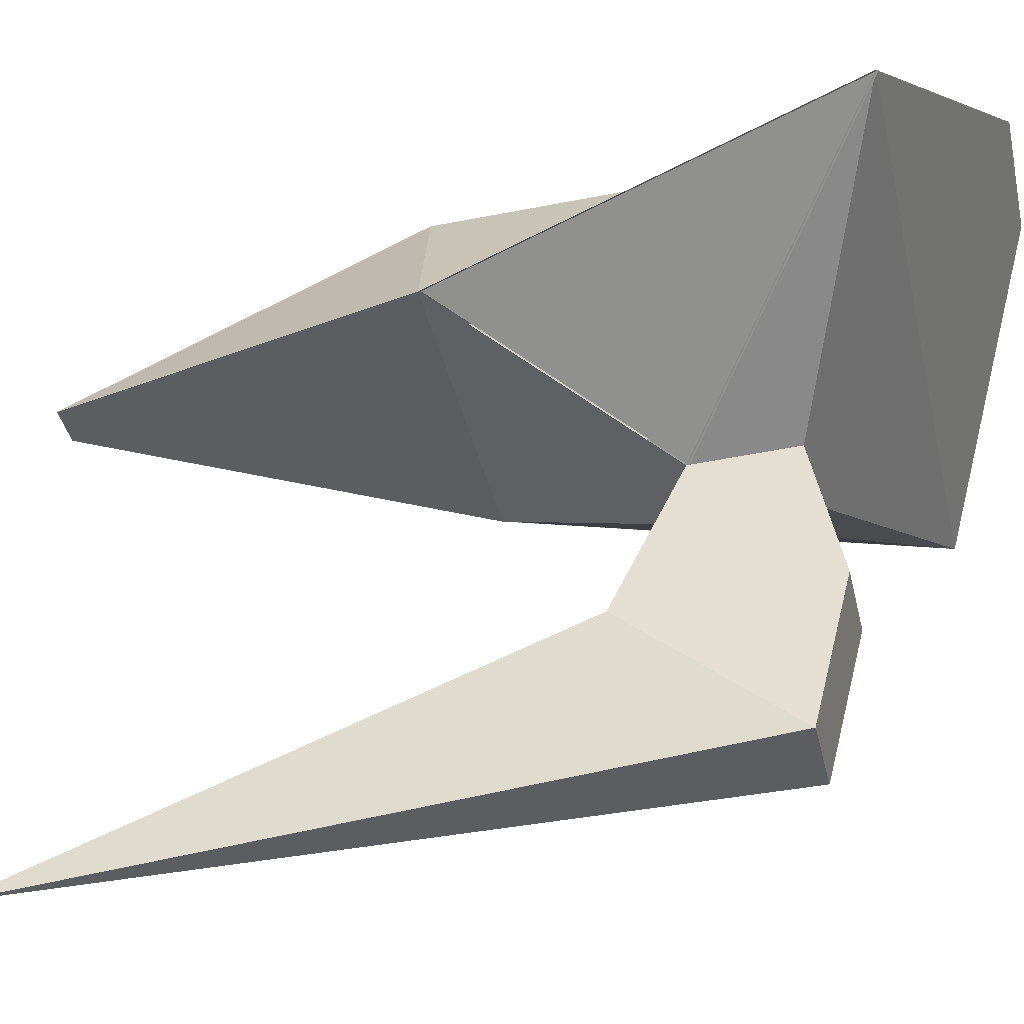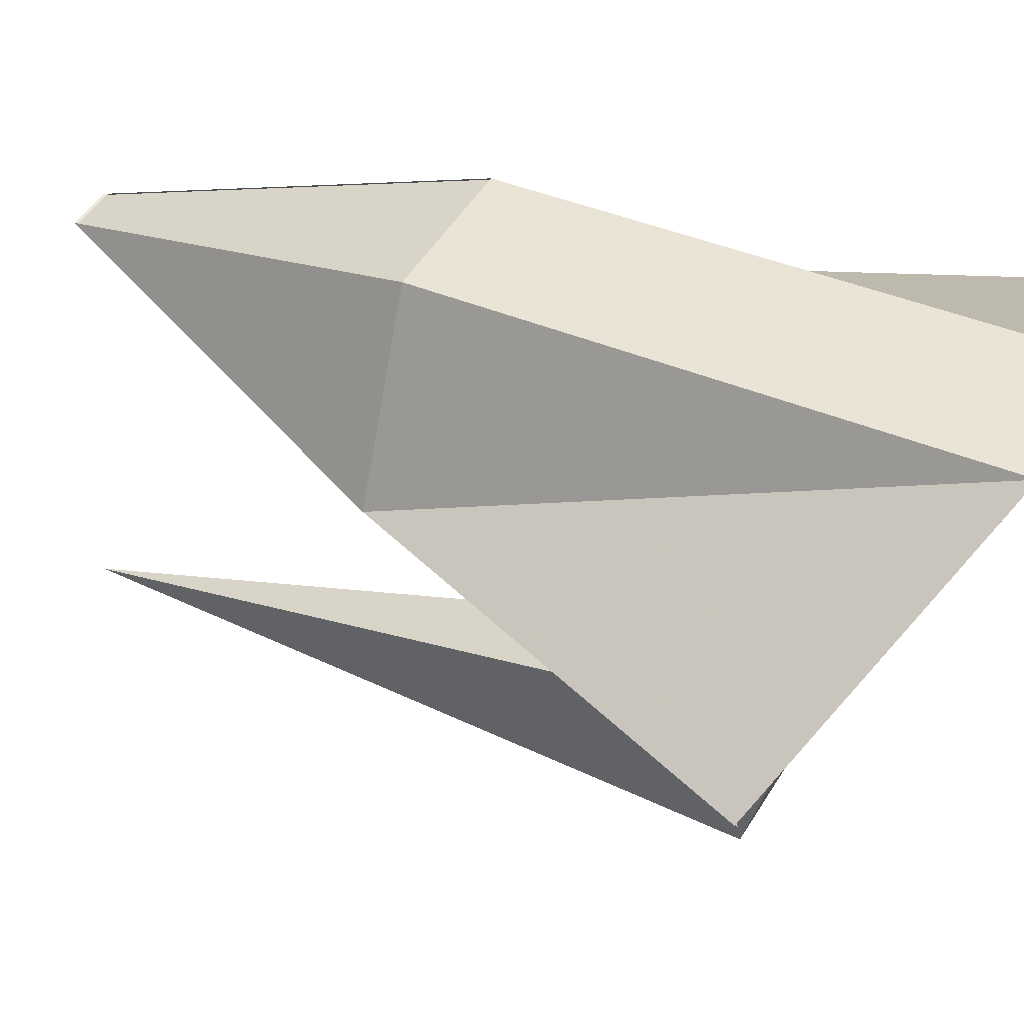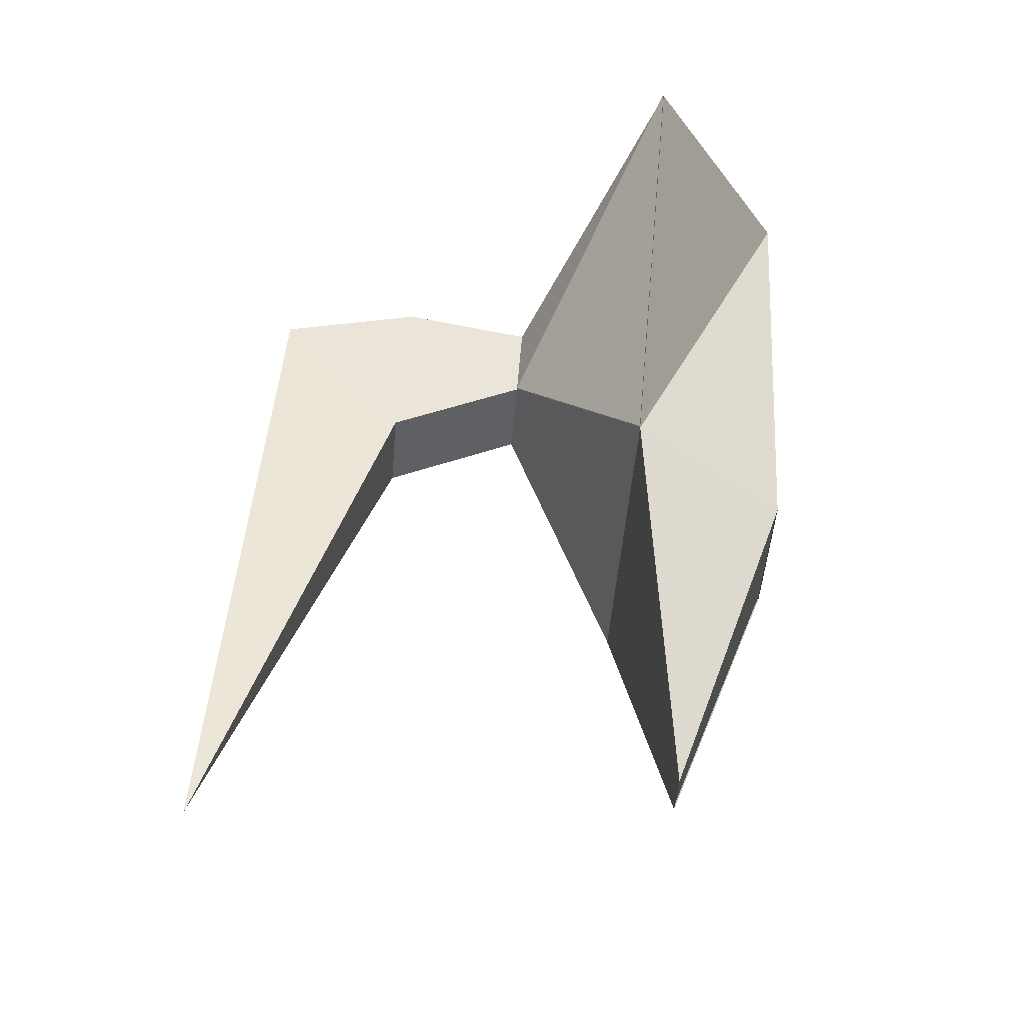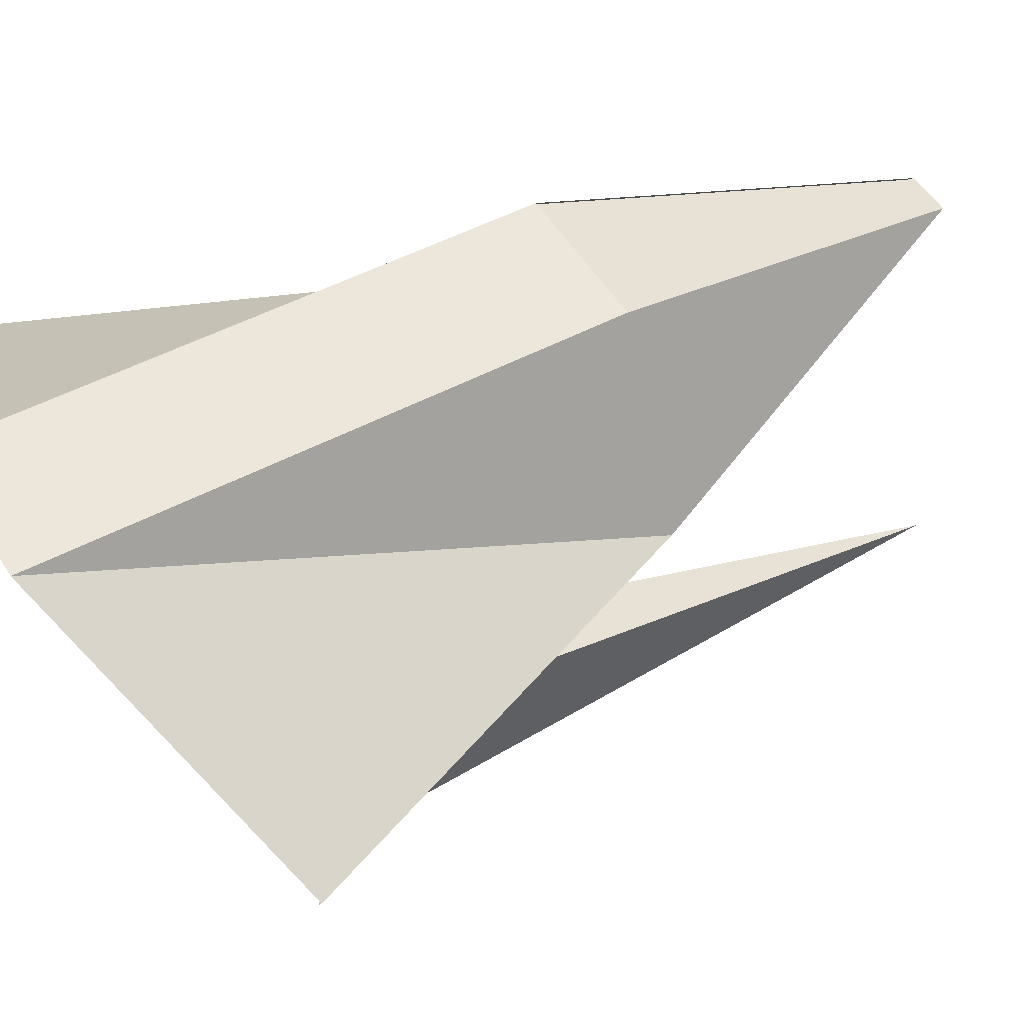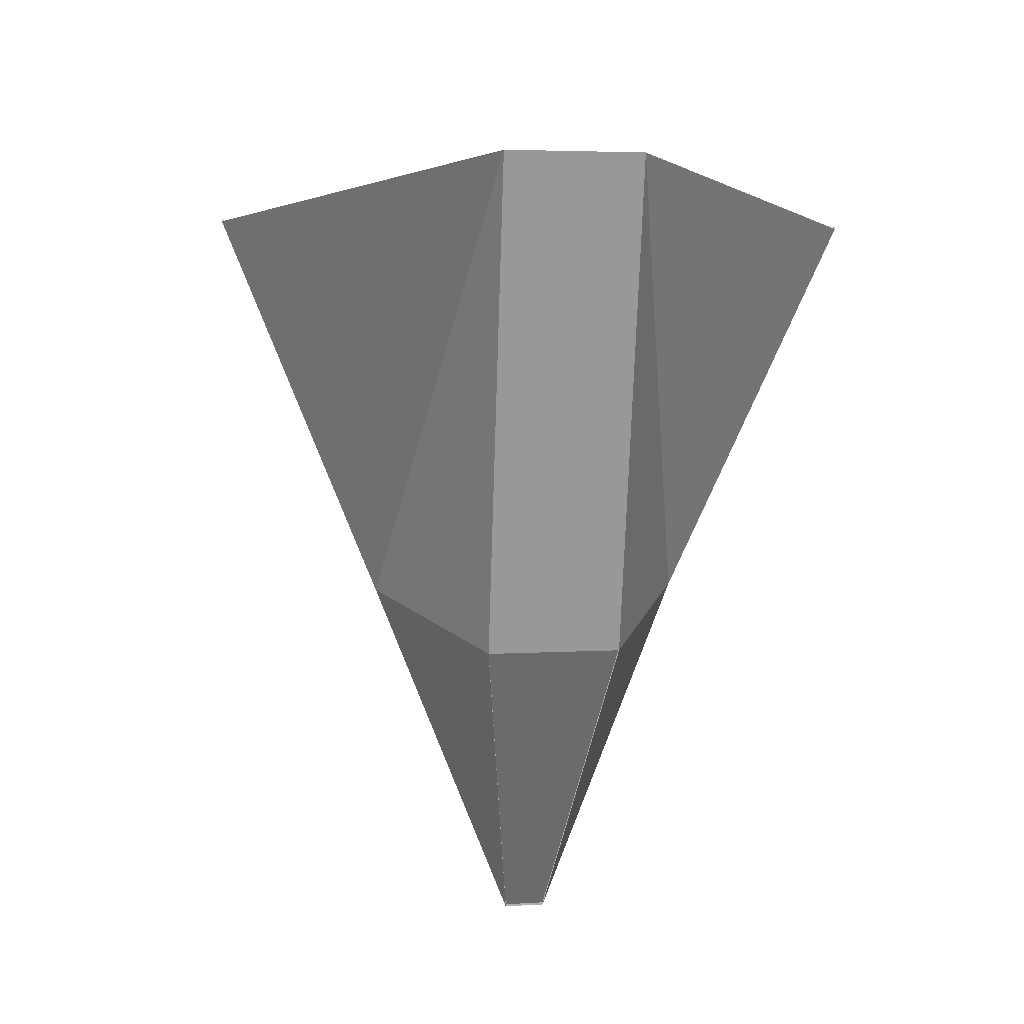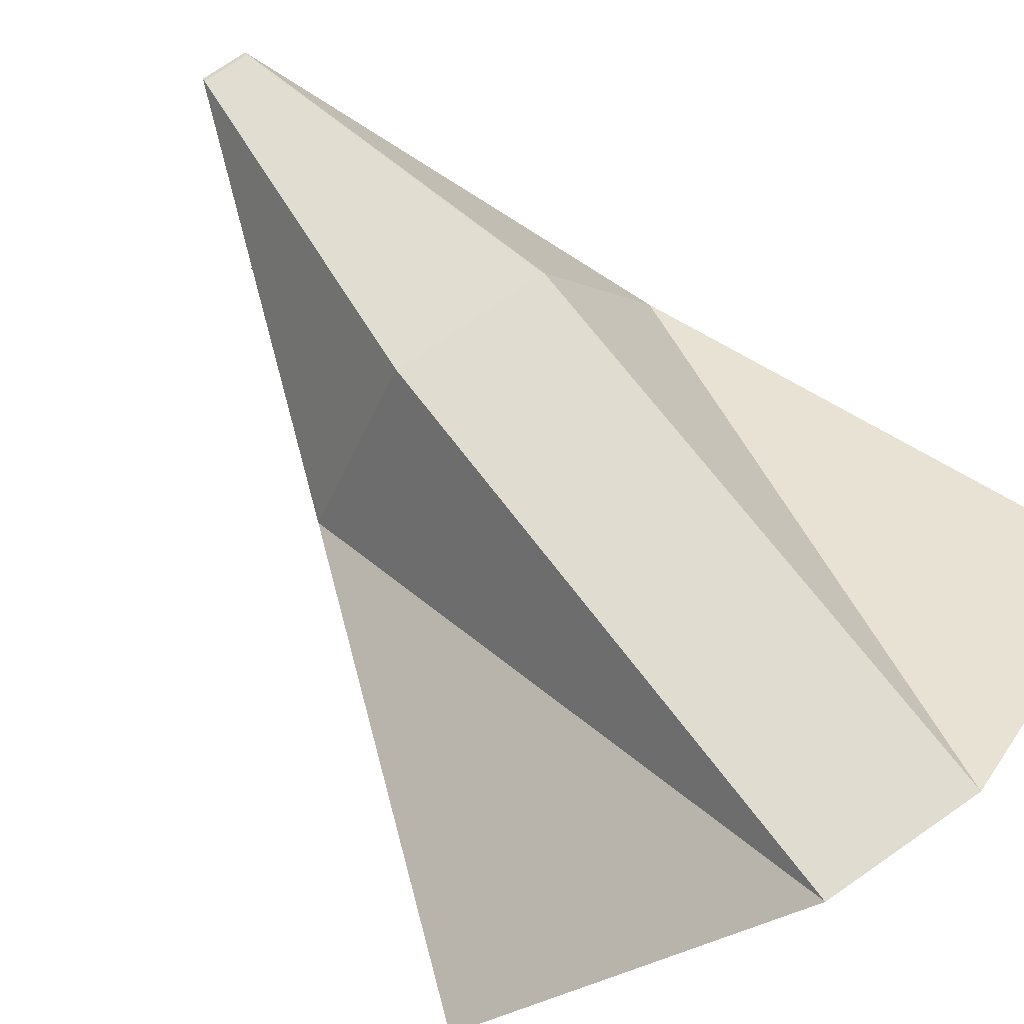
<metadata>
{"format":"obj","ext":"obj","renderer":"f3d","projection":"perspective","resolution":1024,"background":"white","views":[{"elev":-38.6,"azim":99.5,"up":"+Z"},{"elev":46.6,"azim":117.0,"up":"+Z"},{"elev":-45.5,"azim":-93.1,"up":"+Y"},{"elev":52.3,"azim":-123.3,"up":"+Z"},{"elev":17.7,"azim":-9.9,"up":"+Y"},{"elev":70.3,"azim":142.4,"up":"+Z"}]}
</metadata>
<code>
o imagetostl_mesh2
v 0.09457 0.5704 -0.4001
v -0.1185 0.6772 -0.01533
v 0.1018 0.6666 -0.02102
v -0.1258 0.581 -0.3944
v -0.1203 0.346 0.3173
v 0.09122 0.1518 -0.0545
v 0.1 0.3354 0.3116
v -0.1291 0.1624 -0.04881
v 0.09122 0.1518 -0.0545
v 0.1018 0.6666 -0.02102
v 0.1 0.3354 0.3116
v 0.09457 0.5704 -0.4001
v 0.411 -0.204 0.6236
v -0.1203 0.346 0.3173
v 0.1 0.3354 0.3116
v -0.4428 -0.163 0.6456
v -0.1203 0.346 0.3173
v -0.1258 0.581 -0.3944
v -0.1291 0.1624 -0.04881
v -0.1185 0.6772 -0.01533
v 0.1963 1.122 1.144
v -0.1897 -0.2123 1.066
v 0.1684 -0.2295 1.056
v -0.1618 1.139 1.153
v -0.1203 0.3527 0.3168
v -0.4428 -0.1563 0.6451
v -0.8343 0.9145 0.7241
v 0.1684 -0.2228 1.056
v -0.08841 -1.132 0.7409
v 0.02176 -1.138 0.7381
v -0.1897 -0.2056 1.065
v 0.8458 0.8337 0.6807
v 0.411 -0.1973 0.623
v 0.1 0.3421 0.3111
v -0.1618 1.139 1.153
v -0.8343 0.9078 0.7246
v -0.4428 -0.163 0.6456
v -0.1897 -0.2123 1.066
v -0.1618 1.139 1.153
v 0.411 -0.204 0.6236
v 0.8458 0.8271 0.6813
v 0.1963 1.122 1.144
v 0.1963 1.122 1.144
v 0.1684 -0.2295 1.056
v 0.411 -0.204 0.6236
v -0.1618 1.139 1.153
v 0.8458 0.8271 0.6813
v -0.8343 0.9078 0.7246
v 0.1963 1.122 1.144
v 0.1018 0.6666 -0.02102
v -0.115 0.6034 0.3341
v 0.1053 0.5928 0.3284
v -0.1185 0.6772 -0.01533
v -0.1203 0.346 0.3173
v 0.1 0.3354 0.3116
v 0.8458 0.8271 0.6813
v 0.1053 0.5928 0.3284
v -0.115 0.6034 0.3341
v -0.8343 0.9078 0.7246
v -0.08841 -1.139 0.7415
v 0.411 -0.204 0.6236
v 0.02176 -1.144 0.7386
v -0.4428 -0.163 0.6456
v 0.1684 -0.2295 1.056
v 0.02176 -1.144 0.7386
v 0.411 -0.204 0.6236
v -0.4428 -0.163 0.6456
v -0.08841 -1.139 0.7415
v -0.1897 -0.2123 1.066
v -0.1291 0.1624 -0.04881
v -0.05388 -1.267 -0.5358
v 0.09122 0.1518 -0.0545
v 0.1 0.3354 0.3116
v 0.1053 0.5928 0.3284
v 0.8458 0.8271 0.6813
v -0.1258 0.581 -0.3944
v 0.09122 0.1518 -0.0545
v 0.09457 0.5704 -0.4001
v -0.1203 0.346 0.3173
v -0.8343 0.9078 0.7246
v -0.115 0.6034 0.3341
v -0.1258 0.581 -0.3944
f 1 2 3
f 1 4 2
f 5 6 7
f 5 8 6
f 9 10 11
f 9 12 10
f 13 14 15
f 13 16 14
f 17 18 19
f 17 20 18
f 21 22 23
f 21 24 22
f 25 26 27
f 28 29 30
f 28 31 29
f 32 33 34
f 35 36 37
f 37 38 39
f 40 41 42
f 43 44 45
f 46 47 48
f 46 49 47
f 50 51 52
f 50 53 51
f 54 51 53
f 50 52 55
f 56 57 58
f 58 59 56
f 60 61 62
f 60 63 61
f 64 65 66
f 67 68 69
f 70 71 72
f 73 74 75
f 76 71 70
f 77 71 78
f 79 80 81
f 78 71 82

</code>
